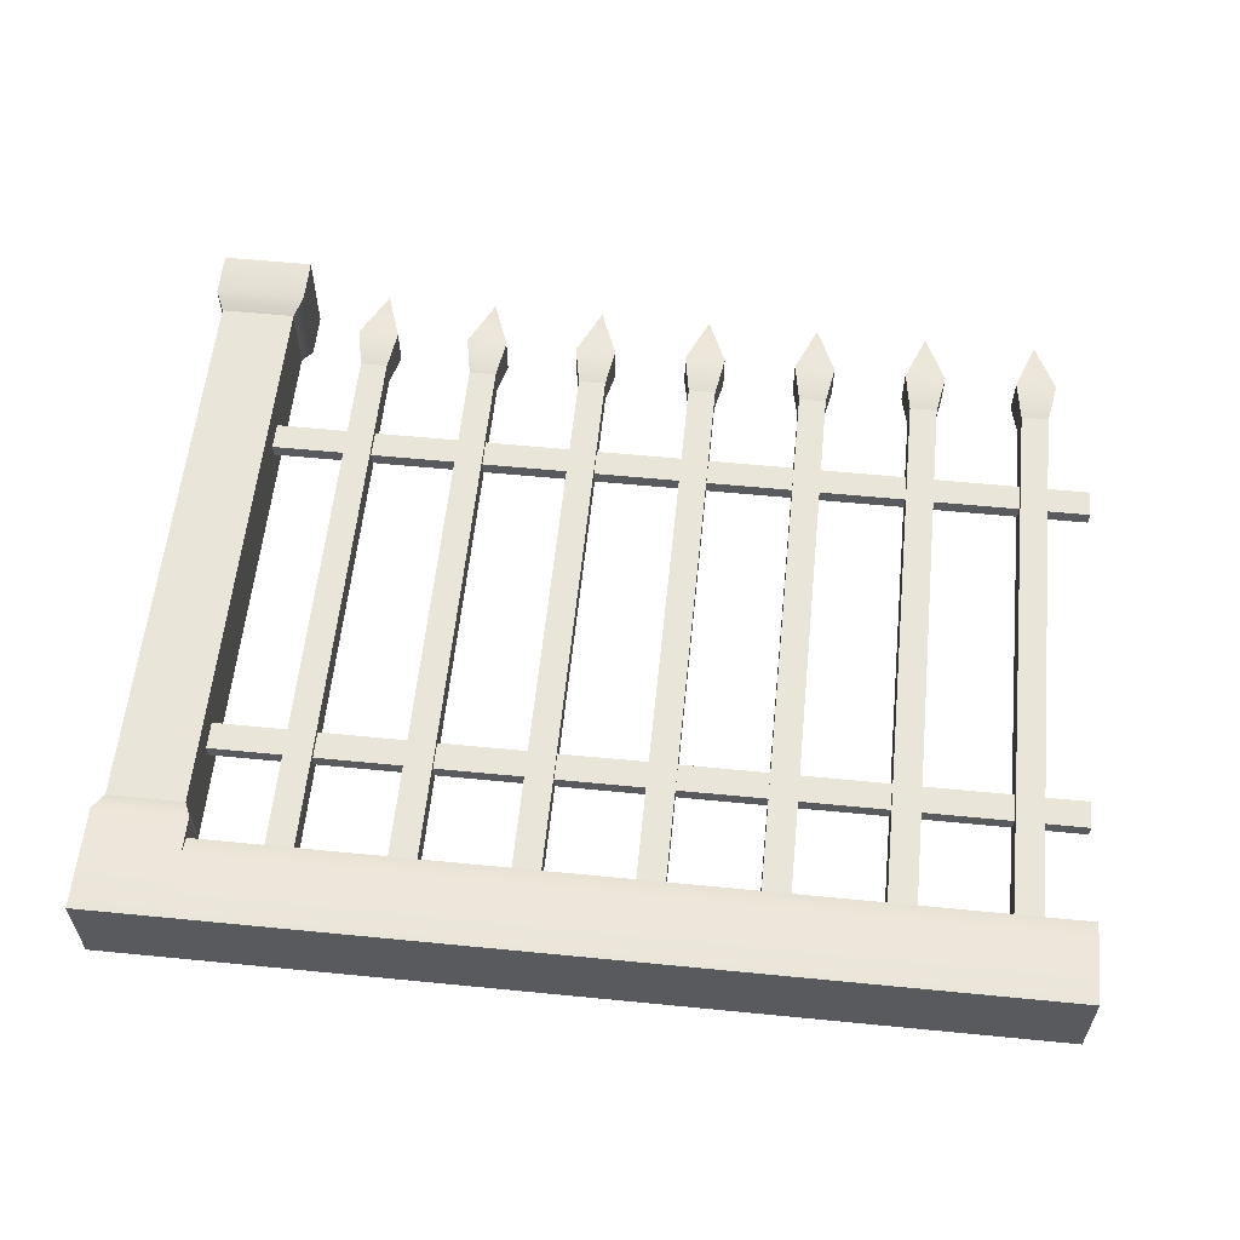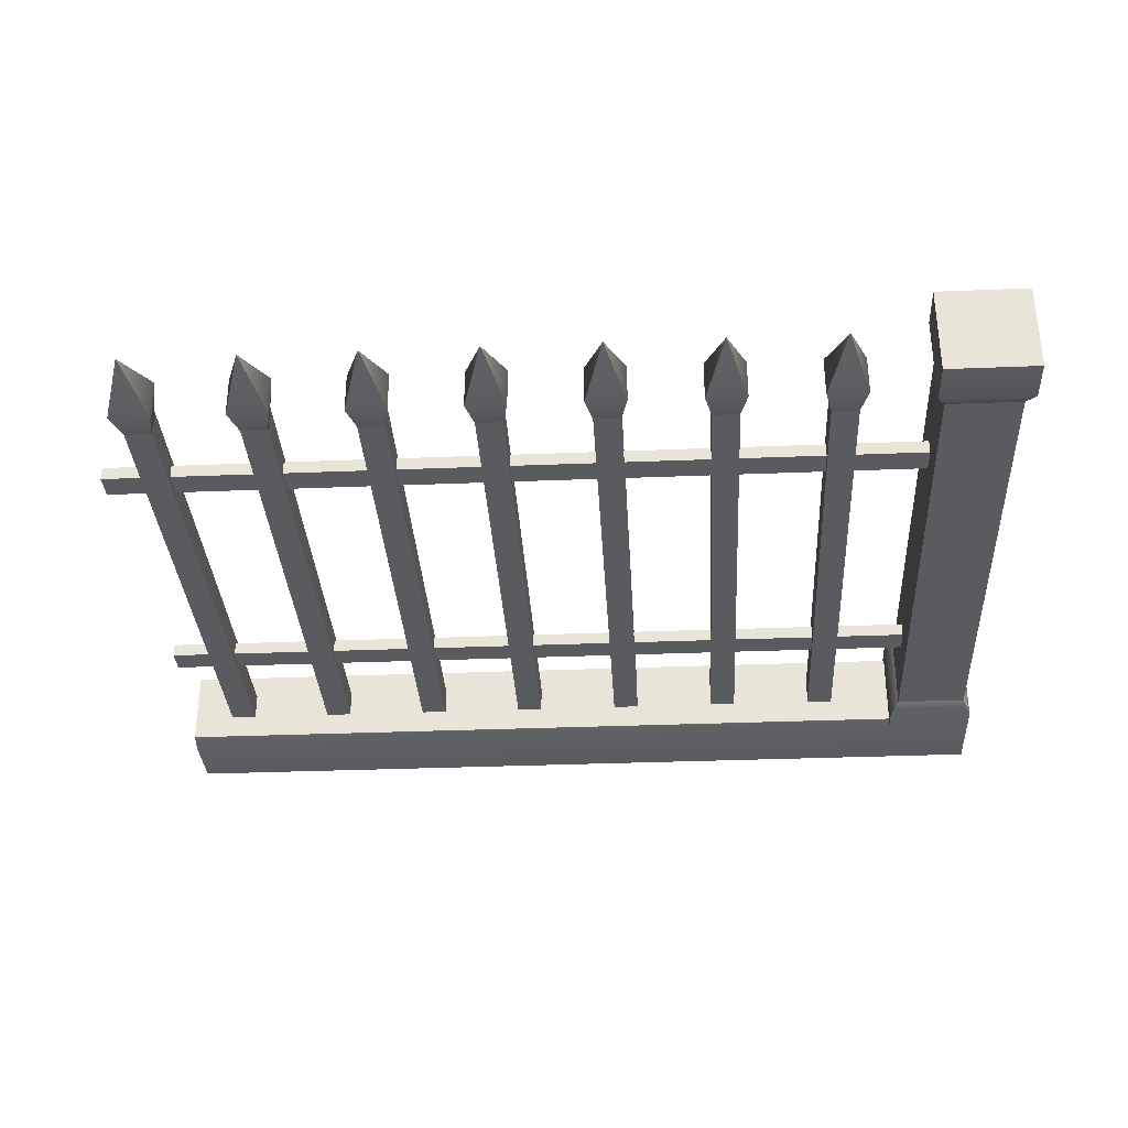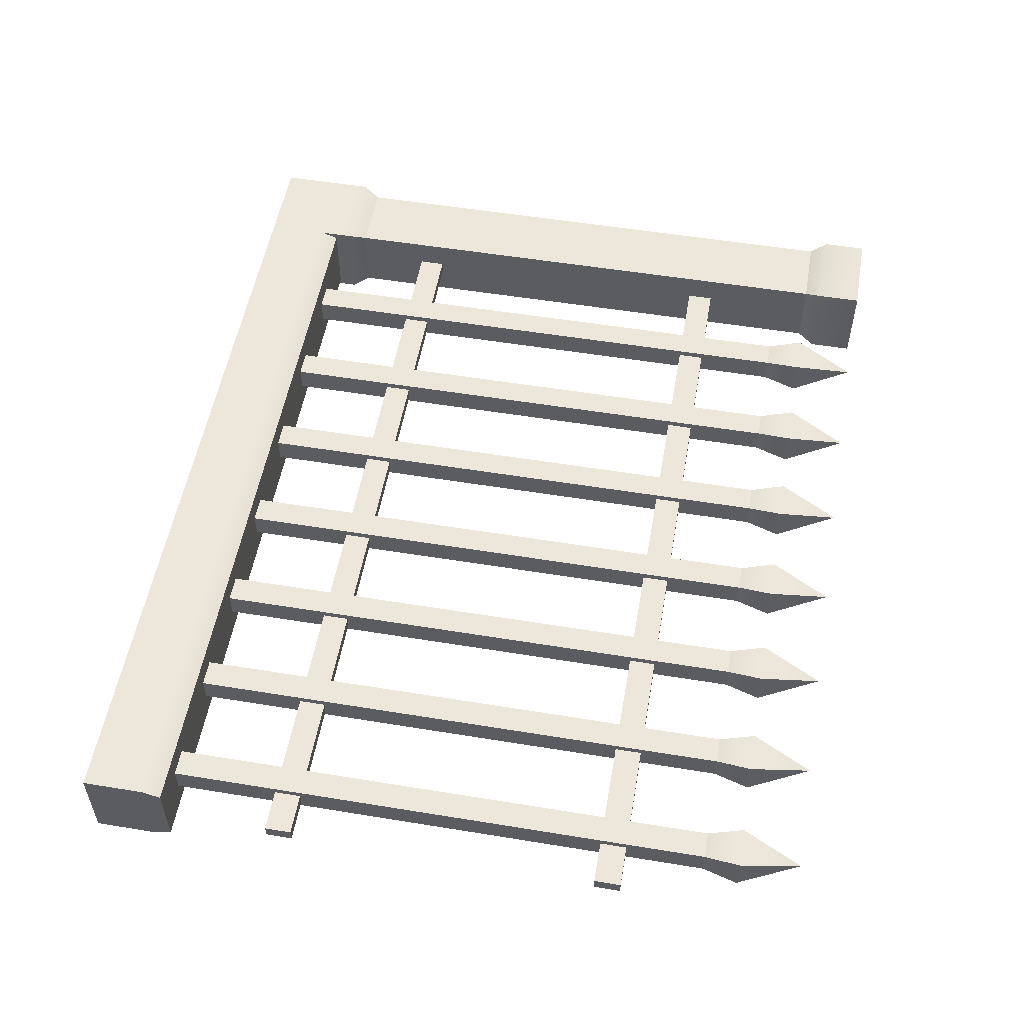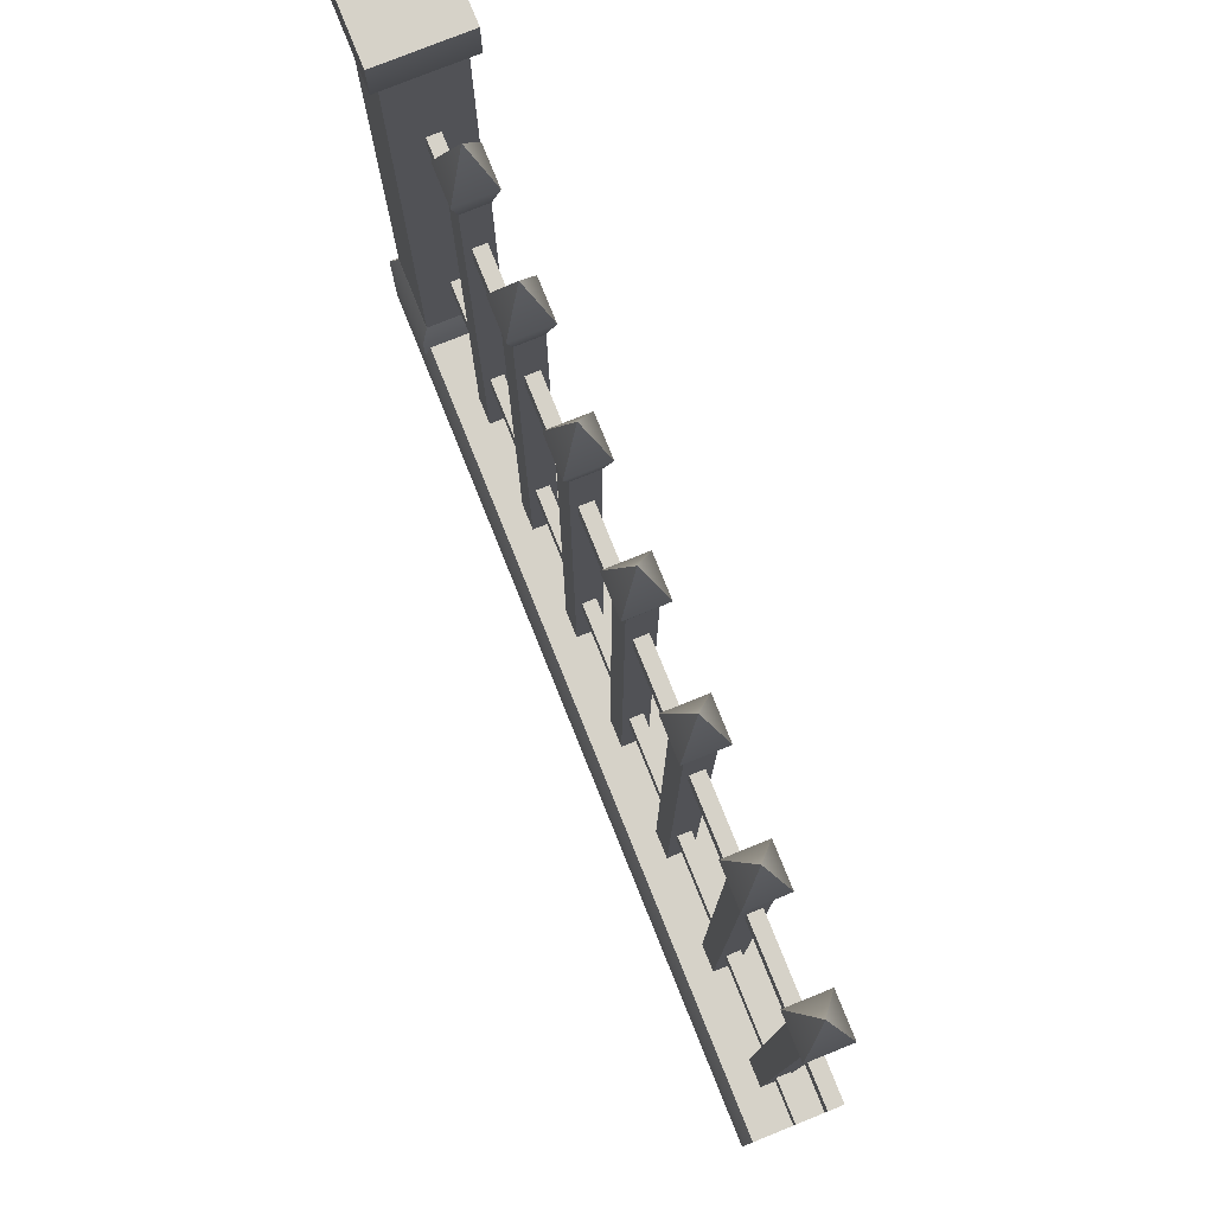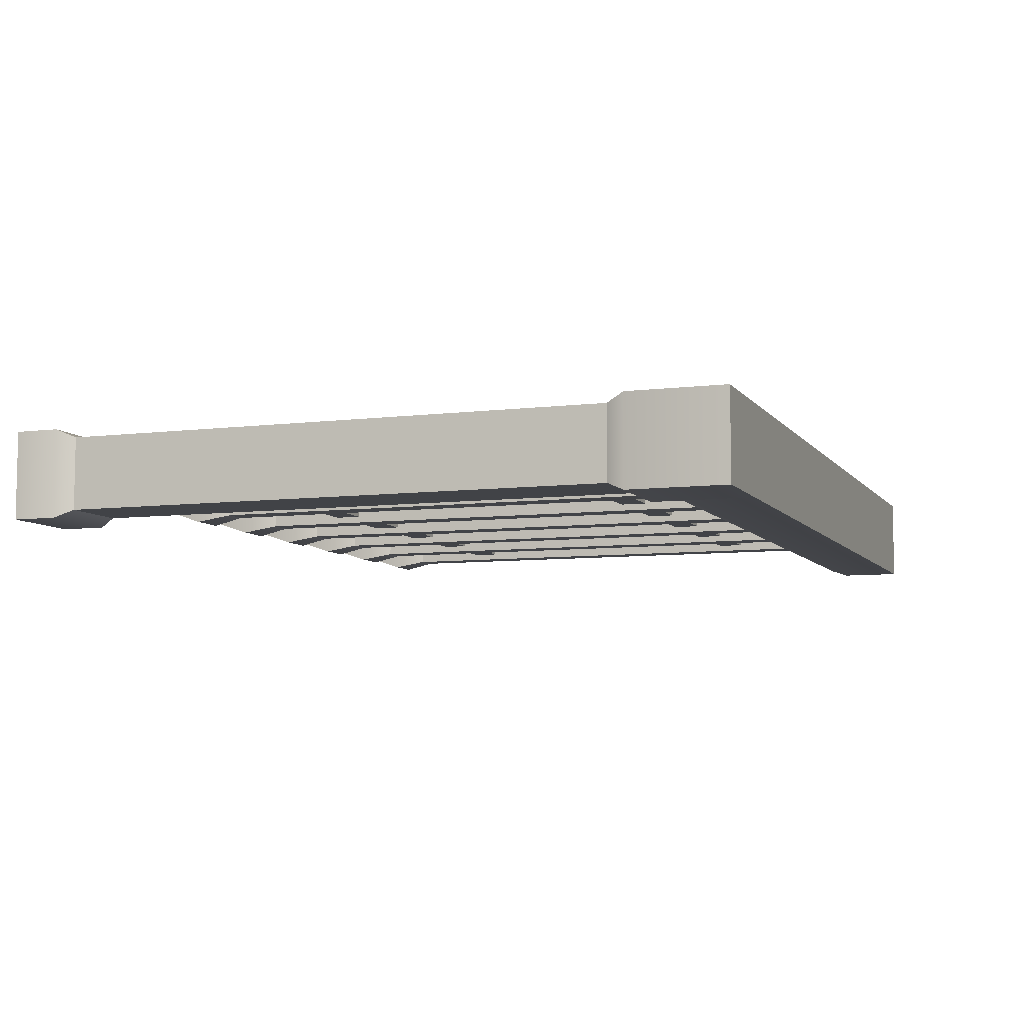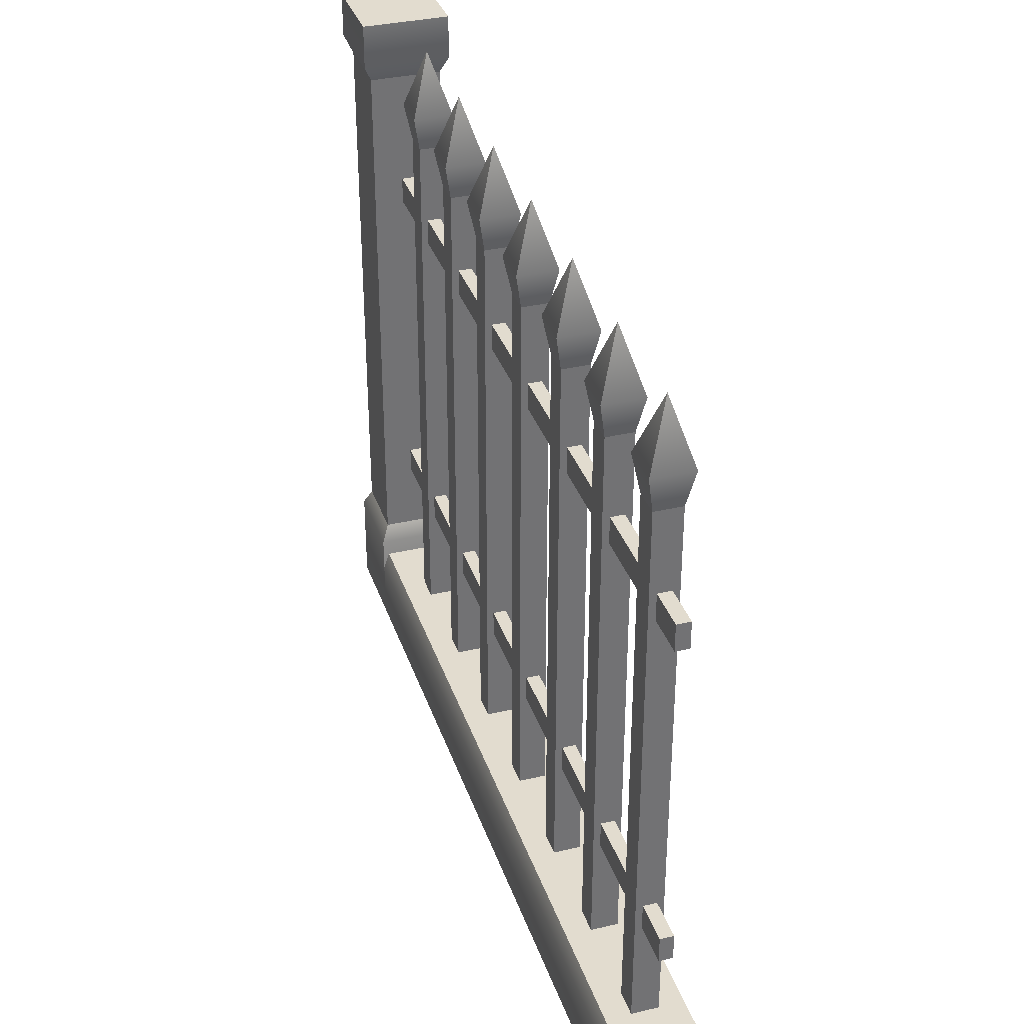
<metadata>
{"format":"obj","ext":"obj","renderer":"f3d","projection":"perspective","resolution":1024,"background":"white","views":[{"elev":58.5,"azim":5.8,"up":"+Z"},{"elev":-32.9,"azim":-176.8,"up":"+Z"},{"elev":53.8,"azim":99.9,"up":"+Z"},{"elev":77.6,"azim":68.1,"up":"+Y"},{"elev":-7.2,"azim":-69.9,"up":"+Z"},{"elev":34.7,"azim":72.5,"up":"+Y"}]}
</metadata>
<code>
o iron-fence-border-column.008
v 7.655 1.334 -7.296
v 7.655 1.425 -7.296
v 7.655 1.334 -7.477
v 7.655 1.425 -7.477
v 7.474 1.425 -7.296
v 7.474 1.334 -7.296
v 7.474 1.425 -7.477
v 7.474 1.334 -7.477
v 7.655 -0.06404 -7.477
v 7.655 0.1347 -7.477
v 7.474 -0.06404 -7.477
v 7.474 0.1347 -7.477
v 7.639 1.298 -7.312
v 7.639 1.298 -7.461
v 7.639 0.1709 -7.312
v 7.639 0.1709 -7.461
v 7.474 -0.06404 -7.296
v 7.474 0.1347 -7.296
v 7.655 0.1347 -7.296
v 7.49 0.1709 -7.312
v 7.49 1.298 -7.312
v 7.655 -0.06404 -7.296
v 7.49 1.298 -7.461
v 7.49 0.1709 -7.461
v 7.854 1.298 -7.346
v 7.813 1.425 -7.387
v 7.854 1.298 -7.427
v 7.772 1.298 -7.346
v 7.772 1.298 -7.427
v 7.84 1.226 -7.359
v 7.84 1.226 -7.414
v 7.786 1.226 -7.359
v 7.786 1.226 -7.414
v 8.305 1.298 -7.346
v 8.265 1.425 -7.387
v 8.305 1.298 -7.427
v 8.224 1.298 -7.346
v 8.224 1.298 -7.427
v 8.292 1.226 -7.359
v 8.292 1.226 -7.414
v 8.238 1.226 -7.359
v 8.238 1.226 -7.414
v 9.209 1.298 -7.346
v 9.168 1.425 -7.387
v 9.209 1.298 -7.427
v 9.128 1.298 -7.346
v 9.128 1.298 -7.427
v 9.195 1.226 -7.359
v 9.195 1.226 -7.414
v 9.141 1.226 -7.359
v 9.141 1.226 -7.414
v 8.08 1.298 -7.346
v 8.039 1.425 -7.387
v 8.08 1.298 -7.427
v 7.998 1.298 -7.346
v 7.998 1.298 -7.427
v 8.066 1.226 -7.359
v 8.066 1.226 -7.414
v 8.012 1.226 -7.359
v 8.012 1.226 -7.414
v 8.757 1.298 -7.346
v 8.716 1.425 -7.387
v 8.757 1.298 -7.427
v 8.676 1.298 -7.346
v 8.676 1.298 -7.427
v 8.744 1.226 -7.359
v 8.744 1.226 -7.414
v 8.689 1.226 -7.359
v 8.689 1.226 -7.414
v 8.531 1.298 -7.346
v 8.491 1.425 -7.387
v 8.531 1.298 -7.427
v 8.45 1.298 -7.346
v 8.45 1.298 -7.427
v 8.518 1.226 -7.359
v 8.518 1.226 -7.414
v 8.463 1.226 -7.359
v 8.463 1.226 -7.414
v 8.983 1.298 -7.346
v 8.942 1.425 -7.387
v 8.983 1.298 -7.427
v 8.902 1.298 -7.346
v 8.902 1.298 -7.427
v 8.969 1.226 -7.359
v 8.969 1.226 -7.414
v 8.915 1.226 -7.359
v 8.915 1.226 -7.414
v 7.655 0.09858 -7.309
v 7.655 0.09858 -7.464
v 9.281 0.09858 -7.309
v 9.281 0.09858 -7.464
v 7.655 0.06244 -7.477
v 9.281 0.06244 -7.477
v 9.281 -0.06404 -7.296
v 7.655 -0.06404 -7.296
v 9.281 0.06244 -7.296
v 7.655 0.06244 -7.296
v 7.655 -0.06404 -7.477
v 9.281 -0.06404 -7.477
v 7.786 0.09858 -7.414
v 7.84 0.09858 -7.414
v 7.786 0.09858 -7.359
v 7.84 0.09858 -7.359
v 8.238 0.09858 -7.414
v 8.292 0.09858 -7.414
v 8.238 0.09858 -7.359
v 8.292 0.09858 -7.359
v 9.141 0.09858 -7.414
v 9.195 0.09858 -7.414
v 9.141 0.09858 -7.359
v 9.195 0.09858 -7.359
v 8.012 0.09858 -7.414
v 8.066 0.09858 -7.414
v 8.012 0.09858 -7.359
v 8.066 0.09858 -7.359
v 8.689 0.09858 -7.414
v 8.744 0.09858 -7.414
v 8.689 0.09858 -7.359
v 8.744 0.09858 -7.359
v 8.463 0.09858 -7.414
v 8.518 0.09858 -7.414
v 8.463 0.09858 -7.359
v 8.518 0.09858 -7.359
v 8.915 0.09858 -7.414
v 8.969 0.09858 -7.414
v 8.915 0.09858 -7.359
v 8.969 0.09858 -7.359
v 7.639 1.063 -7.373
v 7.639 1.009 -7.373
v 7.639 1.063 -7.4
v 7.639 1.009 -7.4
v 9.281 1.009 -7.373
v 9.281 1.063 -7.373
v 9.281 1.009 -7.4
v 9.281 1.063 -7.4
v 9.281 0.3154 -7.373
v 9.281 0.3696 -7.373
v 9.281 0.3154 -7.4
v 9.281 0.3696 -7.4
v 7.639 0.3696 -7.373
v 7.639 0.3154 -7.373
v 7.639 0.3696 -7.4
v 7.639 0.3154 -7.4
f 3 2 1
f 2 3 4
f 7 6 5
f 6 7 8
f 11 10 9
f 10 11 12
f 13 3 1
f 3 13 14
f 16 13 15
f 13 16 14
f 18 11 17
f 11 18 12
f 10 15 19
f 15 10 16
f 13 20 15
f 20 13 21
f 19 17 22
f 17 19 18
f 8 14 23
f 14 8 3
f 15 18 19
f 18 15 20
f 8 21 6
f 21 8 23
f 20 12 18
f 12 20 24
f 23 16 24
f 16 23 14
f 23 20 21
f 20 23 24
f 1 21 13
f 21 1 6
f 7 3 8
f 3 7 4
f 2 6 1
f 6 2 5
f 24 10 12
f 10 24 16
f 2 7 5
f 7 2 4
f 9 17 11
f 17 9 22
f 9 19 22
f 19 9 10
f 27 26 25
f 26 28 25
f 29 28 26
f 26 27 29
f 30 27 25
f 27 30 31
f 29 32 28
f 32 29 33
f 25 32 30
f 32 25 28
f 29 31 33
f 31 29 27
f 36 35 34
f 35 37 34
f 38 37 35
f 35 36 38
f 39 36 34
f 36 39 40
f 38 41 37
f 41 38 42
f 34 41 39
f 41 34 37
f 38 40 42
f 40 38 36
f 45 44 43
f 44 46 43
f 47 46 44
f 44 45 47
f 48 45 43
f 45 48 49
f 47 50 46
f 50 47 51
f 43 50 48
f 50 43 46
f 47 49 51
f 49 47 45
f 54 53 52
f 53 55 52
f 56 55 53
f 53 54 56
f 57 54 52
f 54 57 58
f 56 59 55
f 59 56 60
f 52 59 57
f 59 52 55
f 56 58 60
f 58 56 54
f 63 62 61
f 62 64 61
f 65 64 62
f 62 63 65
f 66 63 61
f 63 66 67
f 65 68 64
f 68 65 69
f 61 68 66
f 68 61 64
f 65 67 69
f 67 65 63
f 72 71 70
f 71 73 70
f 74 73 71
f 71 72 74
f 75 72 70
f 72 75 76
f 74 77 73
f 77 74 78
f 70 77 75
f 77 70 73
f 74 76 78
f 76 74 72
f 81 80 79
f 80 82 79
f 83 82 80
f 80 81 83
f 84 81 79
f 81 84 85
f 83 86 82
f 86 83 87
f 79 86 84
f 86 79 82
f 83 85 87
f 85 83 81
f 90 89 88
f 89 90 91
f 89 93 92
f 93 89 91
f 96 95 94
f 95 96 97
f 99 95 98
f 95 99 94
f 88 95 97
f 95 88 98
f 98 88 89
f 98 89 92
f 92 99 98
f 99 92 93
f 90 97 96
f 97 90 88
f 99 96 94
f 96 99 90
f 90 99 91
f 91 99 93
f 33 101 100
f 101 33 31
f 101 102 100
f 102 101 103
f 30 102 103
f 102 30 32
f 101 30 103
f 30 101 31
f 33 102 32
f 102 33 100
f 42 105 104
f 105 42 40
f 105 106 104
f 106 105 107
f 39 106 107
f 106 39 41
f 105 39 107
f 39 105 40
f 42 106 41
f 106 42 104
f 51 109 108
f 109 51 49
f 109 110 108
f 110 109 111
f 48 110 111
f 110 48 50
f 109 48 111
f 48 109 49
f 51 110 50
f 110 51 108
f 60 113 112
f 113 60 58
f 113 114 112
f 114 113 115
f 57 114 115
f 114 57 59
f 113 57 115
f 57 113 58
f 60 114 59
f 114 60 112
f 69 117 116
f 117 69 67
f 117 118 116
f 118 117 119
f 66 118 119
f 118 66 68
f 117 66 119
f 66 117 67
f 69 118 68
f 118 69 116
f 78 121 120
f 121 78 76
f 121 122 120
f 122 121 123
f 75 122 123
f 122 75 77
f 121 75 123
f 75 121 76
f 78 122 77
f 122 78 120
f 87 125 124
f 125 87 85
f 125 126 124
f 126 125 127
f 84 126 127
f 126 84 86
f 125 84 127
f 84 125 85
f 87 126 86
f 126 87 124
f 130 129 128
f 129 130 131
f 134 133 132
f 133 134 135
f 130 134 131
f 134 130 135
f 134 129 131
f 129 134 132
f 133 130 128
f 130 133 135
f 133 129 132
f 129 133 128
f 138 137 136
f 137 138 139
f 142 141 140
f 141 142 143
f 137 142 140
f 142 137 139
f 137 141 136
f 141 137 140
f 138 141 143
f 141 138 136
f 142 138 143
f 138 142 139
f 3 2 1
f 2 3 4
f 7 6 5
f 6 7 8
f 11 10 9
f 10 11 12
f 13 3 1
f 3 13 14
f 16 13 15
f 13 16 14
f 18 11 17
f 11 18 12
f 10 15 19
f 15 10 16
f 13 20 15
f 20 13 21
f 19 17 22
f 17 19 18
f 8 14 23
f 14 8 3
f 15 18 19
f 18 15 20
f 8 21 6
f 21 8 23
f 20 12 18
f 12 20 24
f 23 16 24
f 16 23 14
f 23 20 21
f 20 23 24
f 1 21 13
f 21 1 6
f 7 3 8
f 3 7 4
f 2 6 1
f 6 2 5
f 24 10 12
f 10 24 16
f 2 7 5
f 7 2 4
f 9 17 11
f 17 9 22
f 9 19 22
f 19 9 10
f 27 26 25
f 26 28 25
f 29 28 26
f 26 27 29
f 30 27 25
f 27 30 31
f 29 32 28
f 32 29 33
f 25 32 30
f 32 25 28
f 29 31 33
f 31 29 27
f 36 35 34
f 35 37 34
f 38 37 35
f 35 36 38
f 39 36 34
f 36 39 40
f 38 41 37
f 41 38 42
f 34 41 39
f 41 34 37
f 38 40 42
f 40 38 36
f 45 44 43
f 44 46 43
f 47 46 44
f 44 45 47
f 48 45 43
f 45 48 49
f 47 50 46
f 50 47 51
f 43 50 48
f 50 43 46
f 47 49 51
f 49 47 45
f 54 53 52
f 53 55 52
f 56 55 53
f 53 54 56
f 57 54 52
f 54 57 58
f 56 59 55
f 59 56 60
f 52 59 57
f 59 52 55
f 56 58 60
f 58 56 54
f 63 62 61
f 62 64 61
f 65 64 62
f 62 63 65
f 66 63 61
f 63 66 67
f 65 68 64
f 68 65 69
f 61 68 66
f 68 61 64
f 65 67 69
f 67 65 63
f 72 71 70
f 71 73 70
f 74 73 71
f 71 72 74
f 75 72 70
f 72 75 76
f 74 77 73
f 77 74 78
f 70 77 75
f 77 70 73
f 74 76 78
f 76 74 72
f 81 80 79
f 80 82 79
f 83 82 80
f 80 81 83
f 84 81 79
f 81 84 85
f 83 86 82
f 86 83 87
f 79 86 84
f 86 79 82
f 83 85 87
f 85 83 81
f 90 89 88
f 89 90 91
f 89 93 92
f 93 89 91
f 96 95 94
f 95 96 97
f 99 95 98
f 95 99 94
f 88 95 97
f 95 88 98
f 98 88 89
f 98 89 92
f 92 99 98
f 99 92 93
f 90 97 96
f 97 90 88
f 99 96 94
f 96 99 90
f 90 99 91
f 91 99 93
f 33 101 100
f 101 33 31
f 101 102 100
f 102 101 103
f 30 102 103
f 102 30 32
f 101 30 103
f 30 101 31
f 33 102 32
f 102 33 100
f 42 105 104
f 105 42 40
f 105 106 104
f 106 105 107
f 39 106 107
f 106 39 41
f 105 39 107
f 39 105 40
f 42 106 41
f 106 42 104
f 51 109 108
f 109 51 49
f 109 110 108
f 110 109 111
f 48 110 111
f 110 48 50
f 109 48 111
f 48 109 49
f 51 110 50
f 110 51 108
f 60 113 112
f 113 60 58
f 113 114 112
f 114 113 115
f 57 114 115
f 114 57 59
f 113 57 115
f 57 113 58
f 60 114 59
f 114 60 112
f 69 117 116
f 117 69 67
f 117 118 116
f 118 117 119
f 66 118 119
f 118 66 68
f 117 66 119
f 66 117 67
f 69 118 68
f 118 69 116
f 78 121 120
f 121 78 76
f 121 122 120
f 122 121 123
f 75 122 123
f 122 75 77
f 121 75 123
f 75 121 76
f 78 122 77
f 122 78 120
f 87 125 124
f 125 87 85
f 125 126 124
f 126 125 127
f 84 126 127
f 126 84 86
f 125 84 127
f 84 125 85
f 87 126 86
f 126 87 124
f 130 129 128
f 129 130 131
f 134 133 132
f 133 134 135
f 130 134 131
f 134 130 135
f 134 129 131
f 129 134 132
f 133 130 128
f 130 133 135
f 133 129 132
f 129 133 128
f 138 137 136
f 137 138 139
f 142 141 140
f 141 142 143
f 137 142 140
f 142 137 139
f 137 141 136
f 141 137 140
f 138 141 143
f 141 138 136
f 142 138 143
f 138 142 139

</code>
